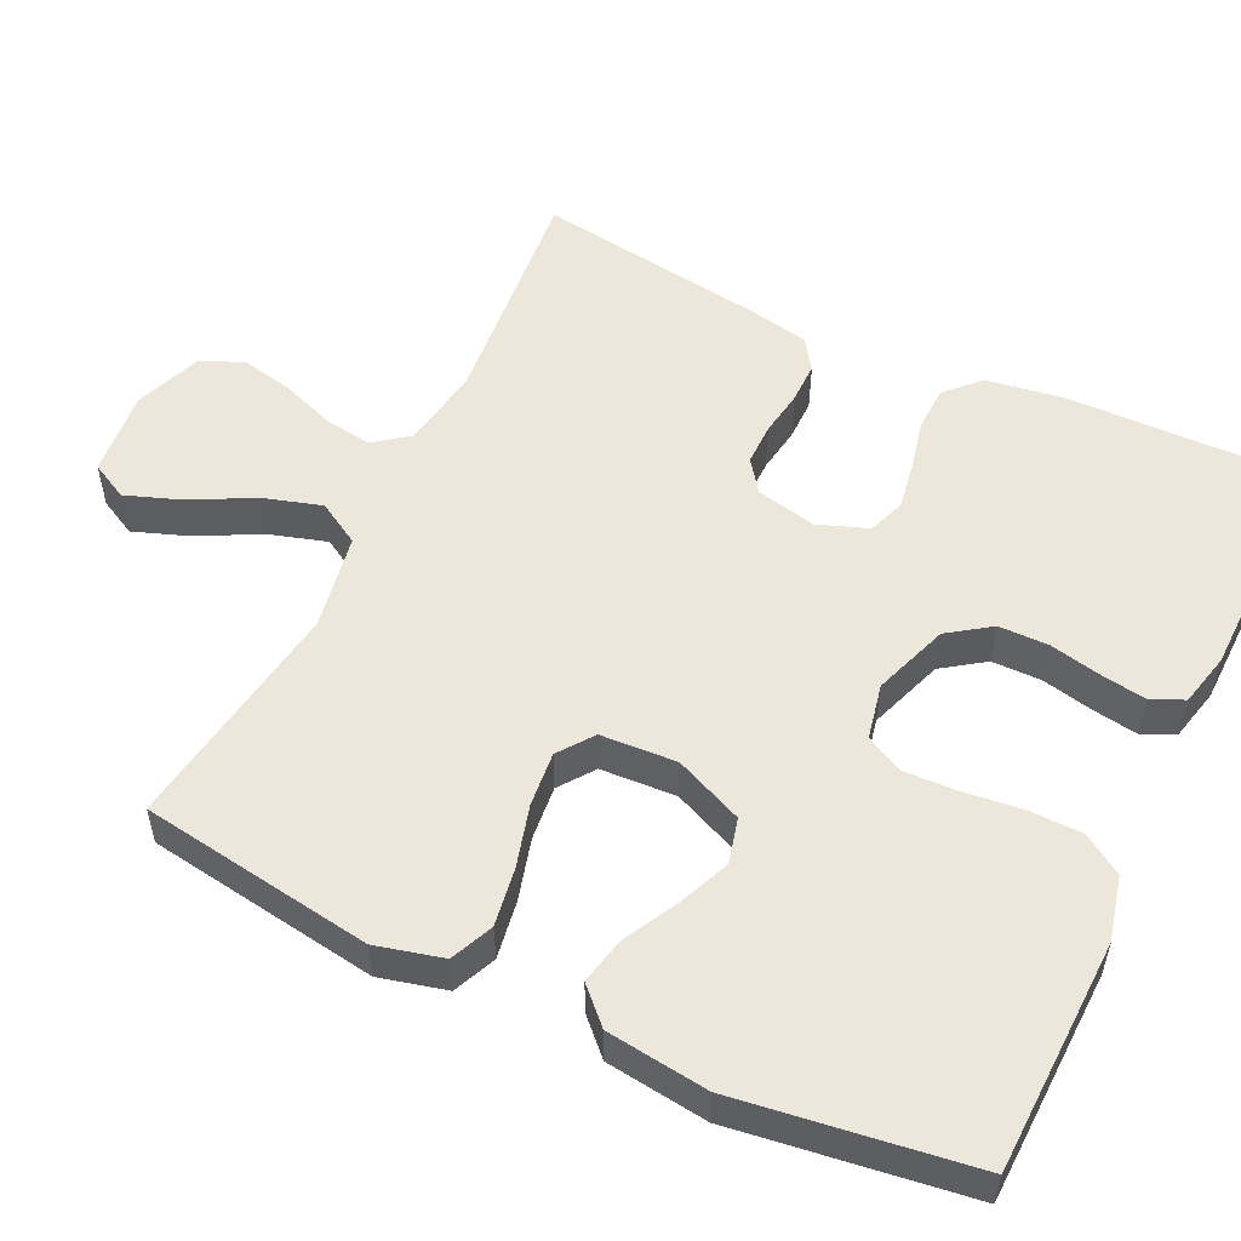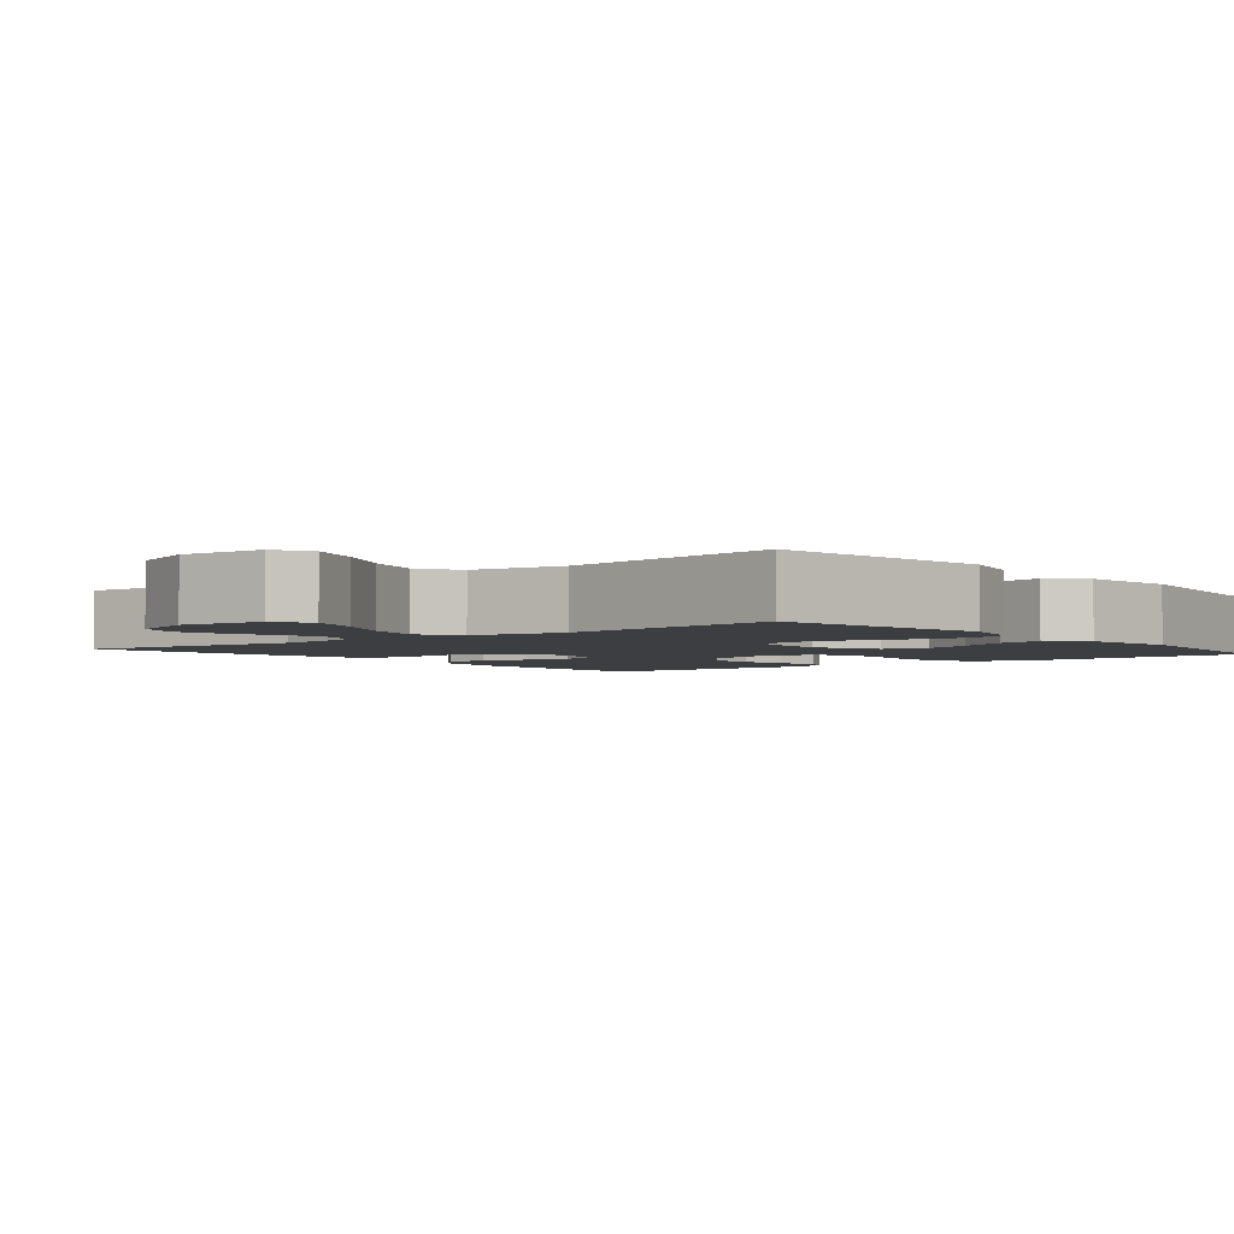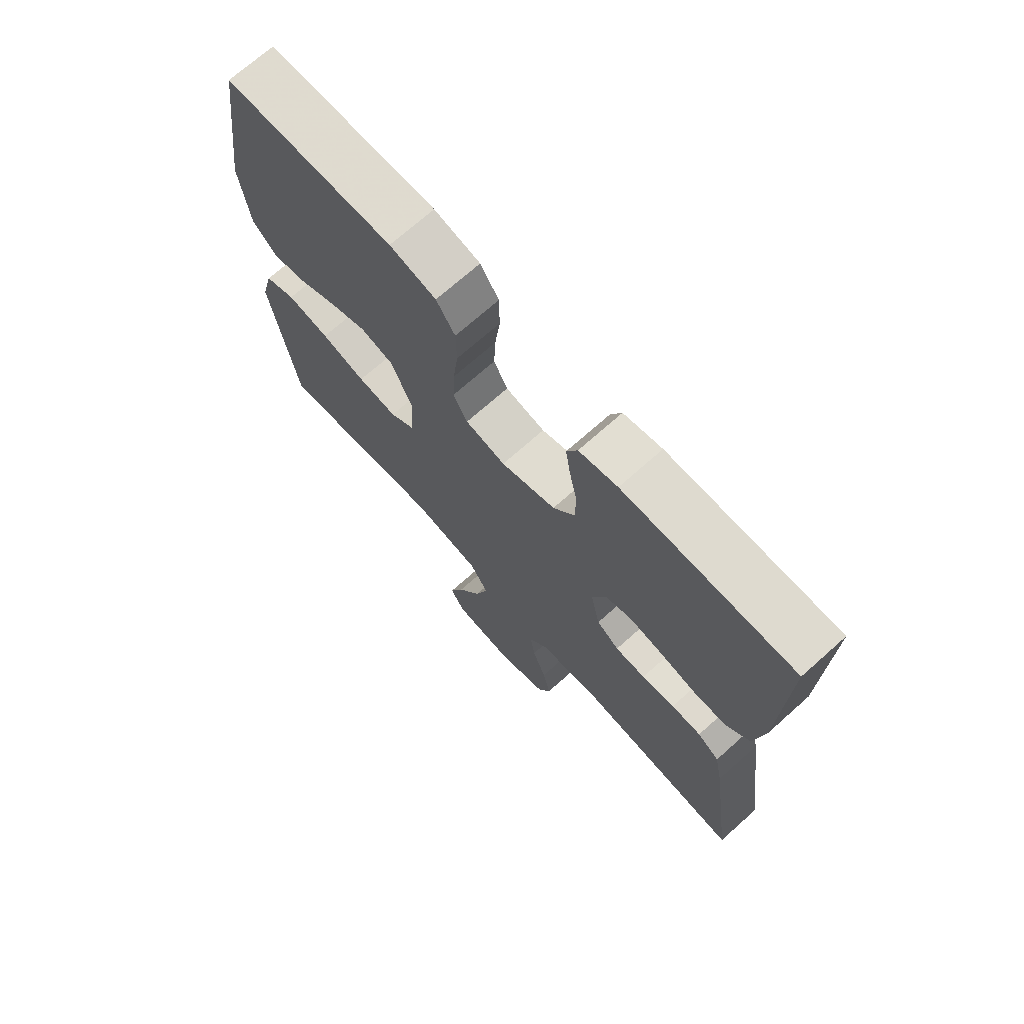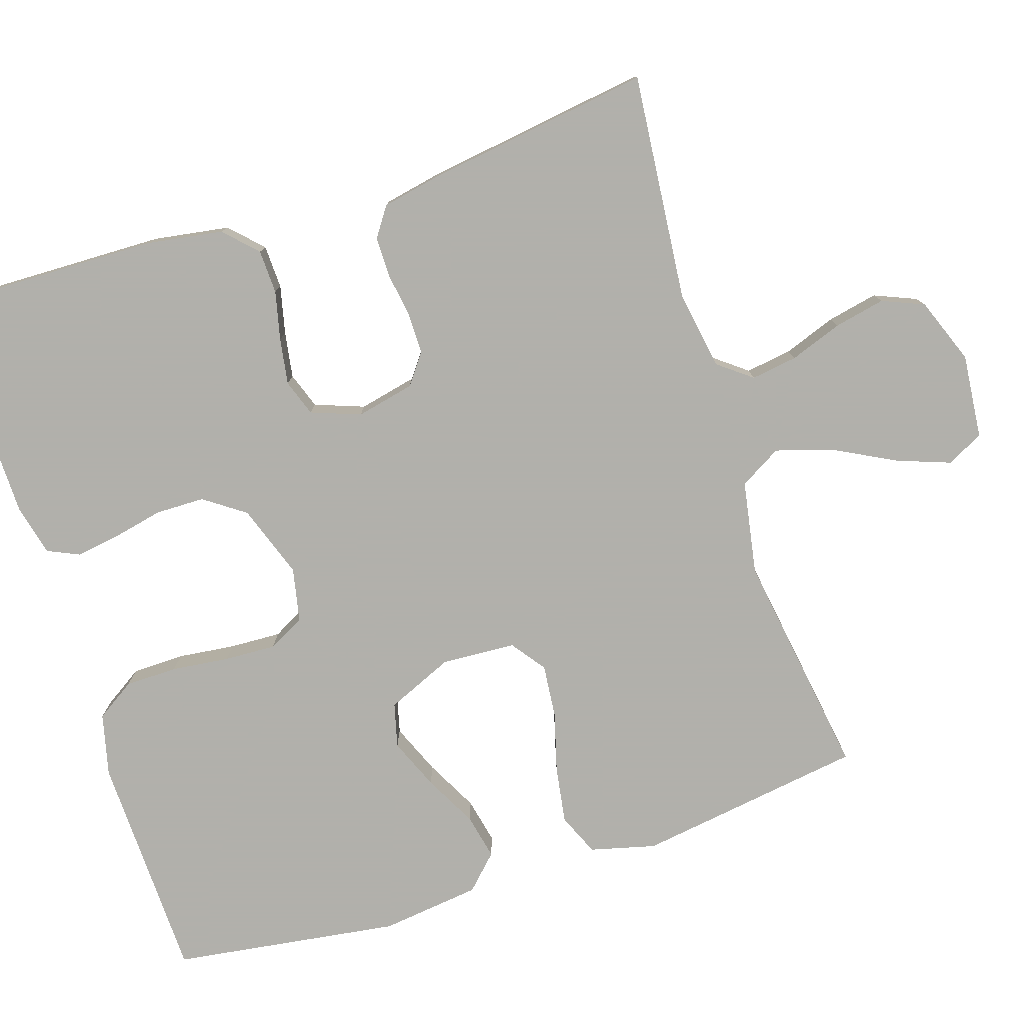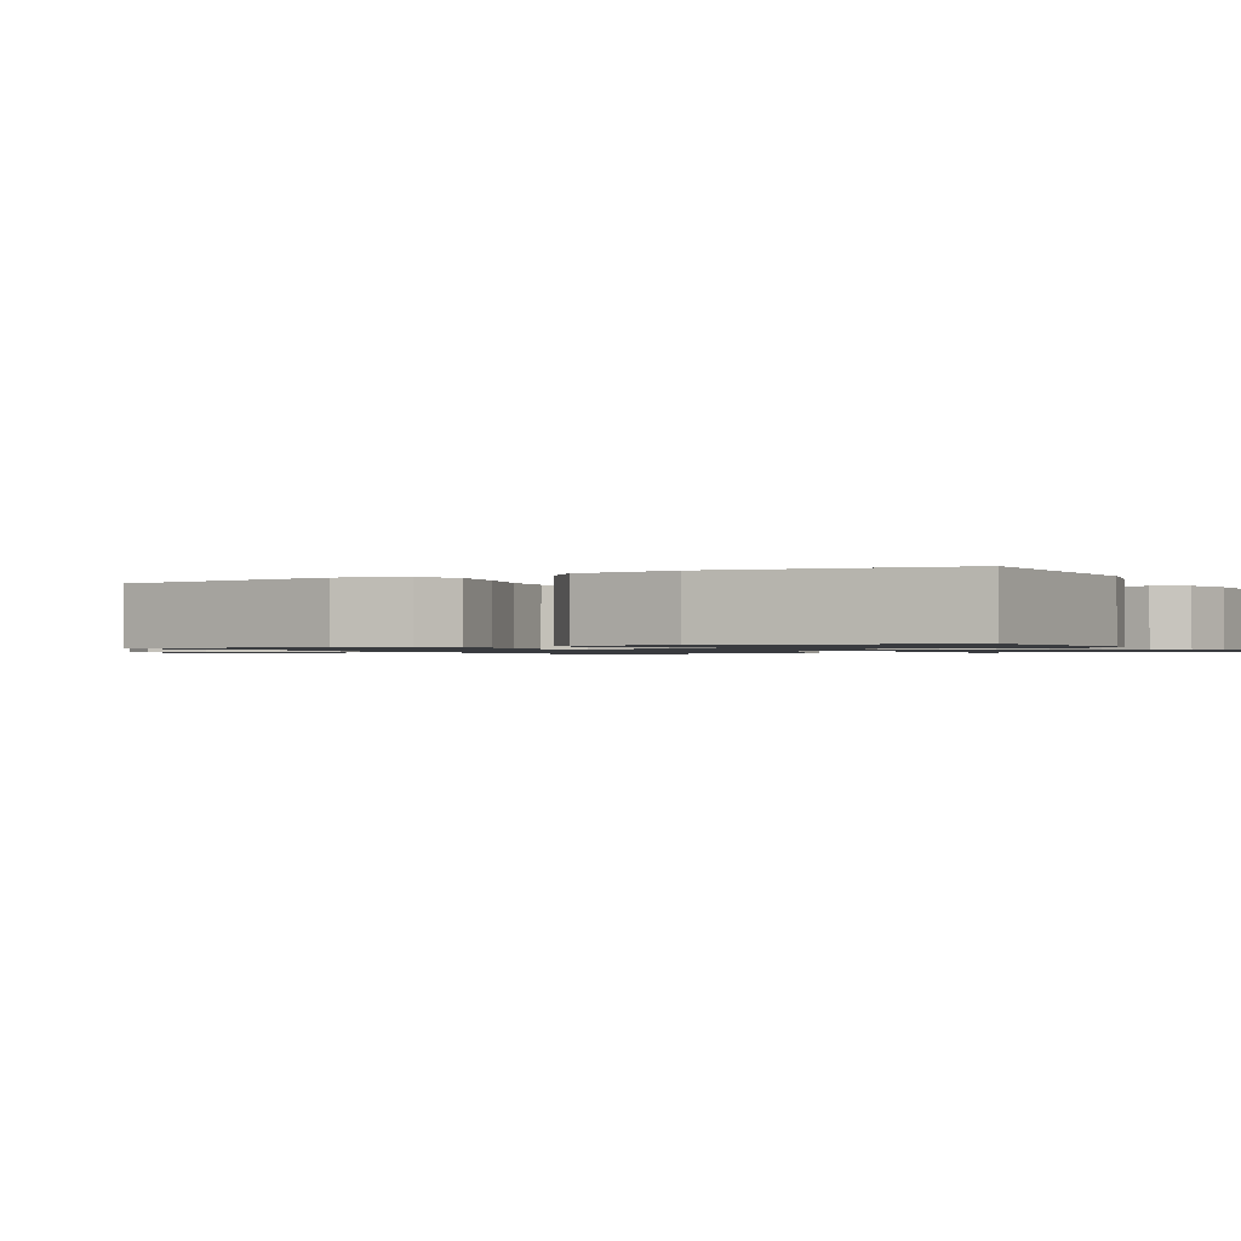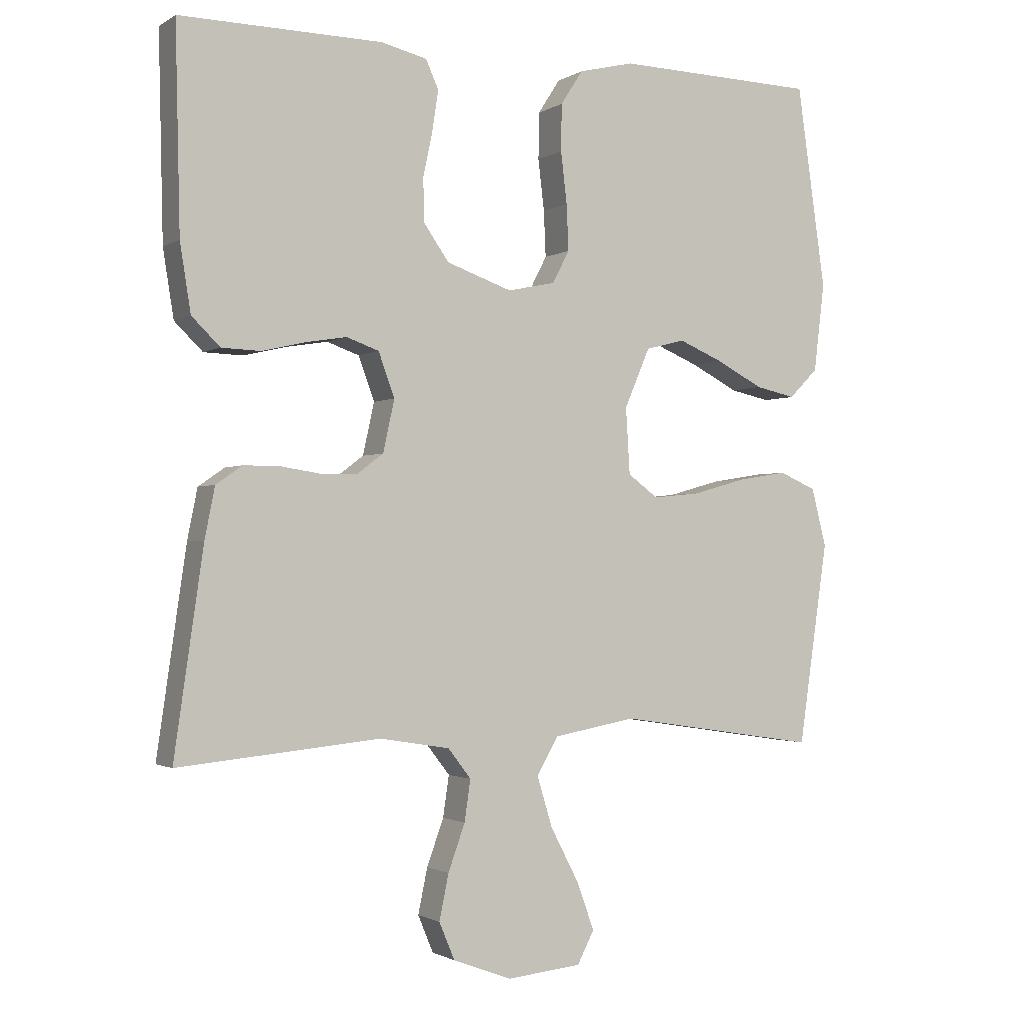
<metadata>
{"format":"obj","ext":"obj","renderer":"f3d","projection":"perspective","resolution":1024,"background":"white","views":[{"elev":53.8,"azim":-64.3,"up":"+Y"},{"elev":-3.1,"azim":-141.0,"up":"+Y"},{"elev":71.4,"azim":48.3,"up":"+Z"},{"elev":-78.5,"azim":107.9,"up":"+Y"},{"elev":-1.1,"azim":-61.0,"up":"+Y"},{"elev":-1.6,"azim":152.7,"up":"+Z"}]}
</metadata>
<code>
v -0.5 0.07 -0.5
v -0.544 0.07 -0.2
v -0.522 0.07 -0.114
v -0.467 0.07 -0.09
v -0.392 0.07 -0.102
v -0.313 0.07 -0.124
v -0.243 0.07 -0.131
v -0.198 0.07 -0.098
v -0.192 0.07 0
v -0.23 0.07 0.088
v -0.288 0.07 0.103
v -0.355 0.07 0.075
v -0.424 0.07 0.039
v -0.484 0.07 0.026
v -0.527 0.07 0.069
v -0.543 0.07 0.2
v -0.5 0.07 0.5
v -0.2 0.07 0.508
v -0.118 0.07 0.488
v -0.085 0.07 0.437
v -0.084 0.07 0.368
v -0.093 0.07 0.292
v -0.096 0.07 0.224
v -0.071 0.07 0.176
v 0 0.07 0.161
v 0.097 0.07 0.195
v 0.135 0.07 0.249
v 0.136 0.07 0.313
v 0.122 0.07 0.379
v 0.113 0.07 0.438
v 0.132 0.07 0.48
v 0.2 0.07 0.496
v 0.5 0.07 0.5
v 0.493 0.07 0.2
v 0.477 0.07 0.1
v 0.435 0.07 0.059
v 0.377 0.07 0.057
v 0.313 0.07 0.072
v 0.252 0.07 0.082
v 0.204 0.07 0.065
v 0.18 0.07 0
v 0.197 0.07 -0.077
v 0.237 0.07 -0.107
v 0.291 0.07 -0.107
v 0.35 0.07 -0.098
v 0.403 0.07 -0.098
v 0.442 0.07 -0.125
v 0.457 0.07 -0.2
v 0.5 0.07 -0.5
v 0.2 0.07 -0.471
v 0.096 0.07 -0.488
v 0.062 0.07 -0.532
v 0.071 0.07 -0.593
v 0.096 0.07 -0.662
v 0.11 0.07 -0.729
v 0.087 0.07 -0.784
v 0 0.07 -0.817
v -0.111 0.07 -0.806
v -0.136 0.07 -0.758
v -0.11 0.07 -0.687
v -0.068 0.07 -0.607
v -0.045 0.07 -0.532
v -0.077 0.07 -0.477
v -0.2 0.07 -0.455
v -0.5 0 -0.5
v -0.544 0 -0.2
v -0.522 0 -0.114
v -0.467 0 -0.09
v -0.392 0 -0.102
v -0.313 0 -0.124
v -0.243 0 -0.131
v -0.198 0 -0.098
v -0.192 0 0
v -0.23 0 0.088
v -0.288 0 0.103
v -0.355 0 0.075
v -0.424 0 0.039
v -0.484 0 0.026
v -0.527 0 0.069
v -0.543 0 0.2
v -0.5 0 0.5
v -0.2 0 0.508
v -0.118 0 0.488
v -0.085 0 0.437
v -0.084 0 0.368
v -0.093 0 0.292
v -0.096 0 0.224
v -0.071 0 0.176
v 0 0 0.161
v 0.097 0 0.195
v 0.135 0 0.249
v 0.136 0 0.313
v 0.122 0 0.379
v 0.113 0 0.438
v 0.132 0 0.48
v 0.2 0 0.496
v 0.5 0 0.5
v 0.493 0 0.2
v 0.477 0 0.1
v 0.435 0 0.059
v 0.377 0 0.057
v 0.313 0 0.072
v 0.252 0 0.082
v 0.204 0 0.065
v 0.18 0 0
v 0.197 0 -0.077
v 0.237 0 -0.107
v 0.291 0 -0.107
v 0.35 0 -0.098
v 0.403 0 -0.098
v 0.442 0 -0.125
v 0.457 0 -0.2
v 0.5 0 -0.5
v 0.2 0 -0.471
v 0.096 0 -0.488
v 0.062 0 -0.532
v 0.071 0 -0.593
v 0.096 0 -0.662
v 0.11 0 -0.729
v 0.087 0 -0.784
v 0 0 -0.817
v -0.111 0 -0.806
v -0.136 0 -0.758
v -0.11 0 -0.687
v -0.068 0 -0.607
v -0.045 0 -0.532
v -0.077 0 -0.477
v -0.2 0 -0.455
f 58 59 60 61
f 58 61 62
f 57 58 62
f 56 57 62
f 53 54 55 56
f 52 53 56 62
f 51 52 62 63
f 47 48 49 50
f 44 45 46 47
f 43 44 47 50
f 42 43 50 51
f 35 36 37 38
f 35 38 39
f 34 35 39
f 33 34 39 40
f 31 32 33 40
f 28 29 30 31
f 19 20 21 22
f 19 22 23
f 18 19 23
f 17 18 23
f 16 17 23 24
f 12 13 14 15
f 11 12 15 16
f 10 11 16 24
f 3 4 5 6
f 3 6 7
f 64 1 2 3
f 64 3 7
f 63 64 7 8
f 41 42 51 63
f 41 63 8 9
f 28 31 40 41
f 27 28 41
f 26 27 41
f 25 26 41 9
f 9 10 24 25
f 125 124 123 122
f 126 125 122
f 126 122 121
f 126 121 120
f 120 119 118 117
f 126 120 117 116
f 127 126 116 115
f 114 113 112 111
f 111 110 109 108
f 114 111 108 107
f 115 114 107 106
f 102 101 100 99
f 103 102 99
f 103 99 98
f 104 103 98 97
f 104 97 96 95
f 95 94 93 92
f 86 85 84 83
f 87 86 83
f 87 83 82
f 87 82 81
f 88 87 81 80
f 79 78 77 76
f 80 79 76 75
f 88 80 75 74
f 70 69 68 67
f 71 70 67
f 67 66 65 128
f 71 67 128
f 72 71 128 127
f 127 115 106 105
f 73 72 127 105
f 105 104 95 92
f 105 92 91
f 105 91 90
f 73 105 90 89
f 89 88 74 73
f 1 65 66 2
f 2 66 67 3
f 3 67 68 4
f 4 68 69 5
f 5 69 70 6
f 6 70 71 7
f 7 71 72 8
f 8 72 73 9
f 9 73 74 10
f 10 74 75 11
f 11 75 76 12
f 12 76 77 13
f 13 77 78 14
f 14 78 79 15
f 15 79 80 16
f 16 80 81 17
f 17 81 82 18
f 18 82 83 19
f 19 83 84 20
f 20 84 85 21
f 21 85 86 22
f 22 86 87 23
f 23 87 88 24
f 24 88 89 25
f 25 89 90 26
f 26 90 91 27
f 27 91 92 28
f 28 92 93 29
f 29 93 94 30
f 30 94 95 31
f 31 95 96 32
f 32 96 97 33
f 33 97 98 34
f 34 98 99 35
f 35 99 100 36
f 36 100 101 37
f 37 101 102 38
f 38 102 103 39
f 39 103 104 40
f 40 104 105 41
f 41 105 106 42
f 42 106 107 43
f 43 107 108 44
f 44 108 109 45
f 45 109 110 46
f 46 110 111 47
f 47 111 112 48
f 48 112 113 49
f 49 113 114 50
f 50 114 115 51
f 51 115 116 52
f 52 116 117 53
f 53 117 118 54
f 54 118 119 55
f 55 119 120 56
f 56 120 121 57
f 57 121 122 58
f 58 122 123 59
f 59 123 124 60
f 60 124 125 61
f 61 125 126 62
f 62 126 127 63
f 63 127 128 64
f 64 128 65 1

</code>
